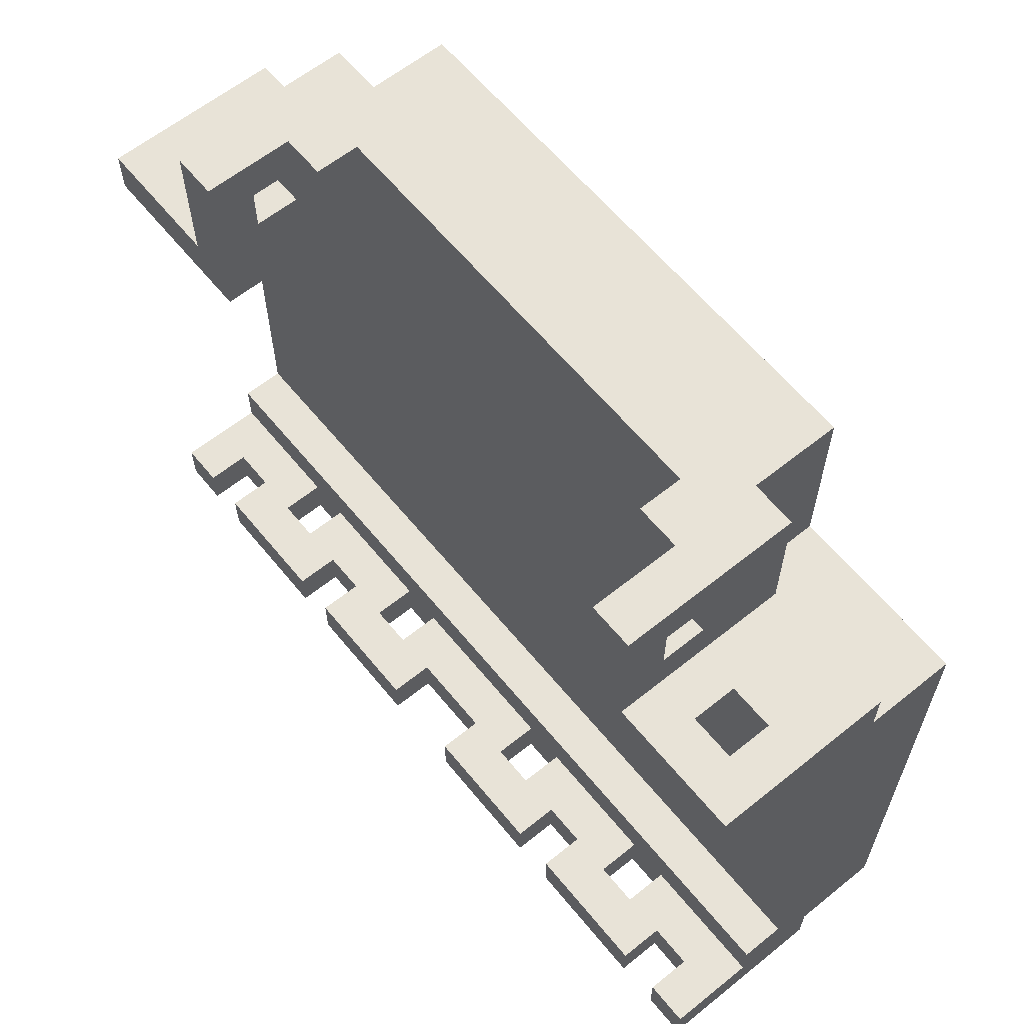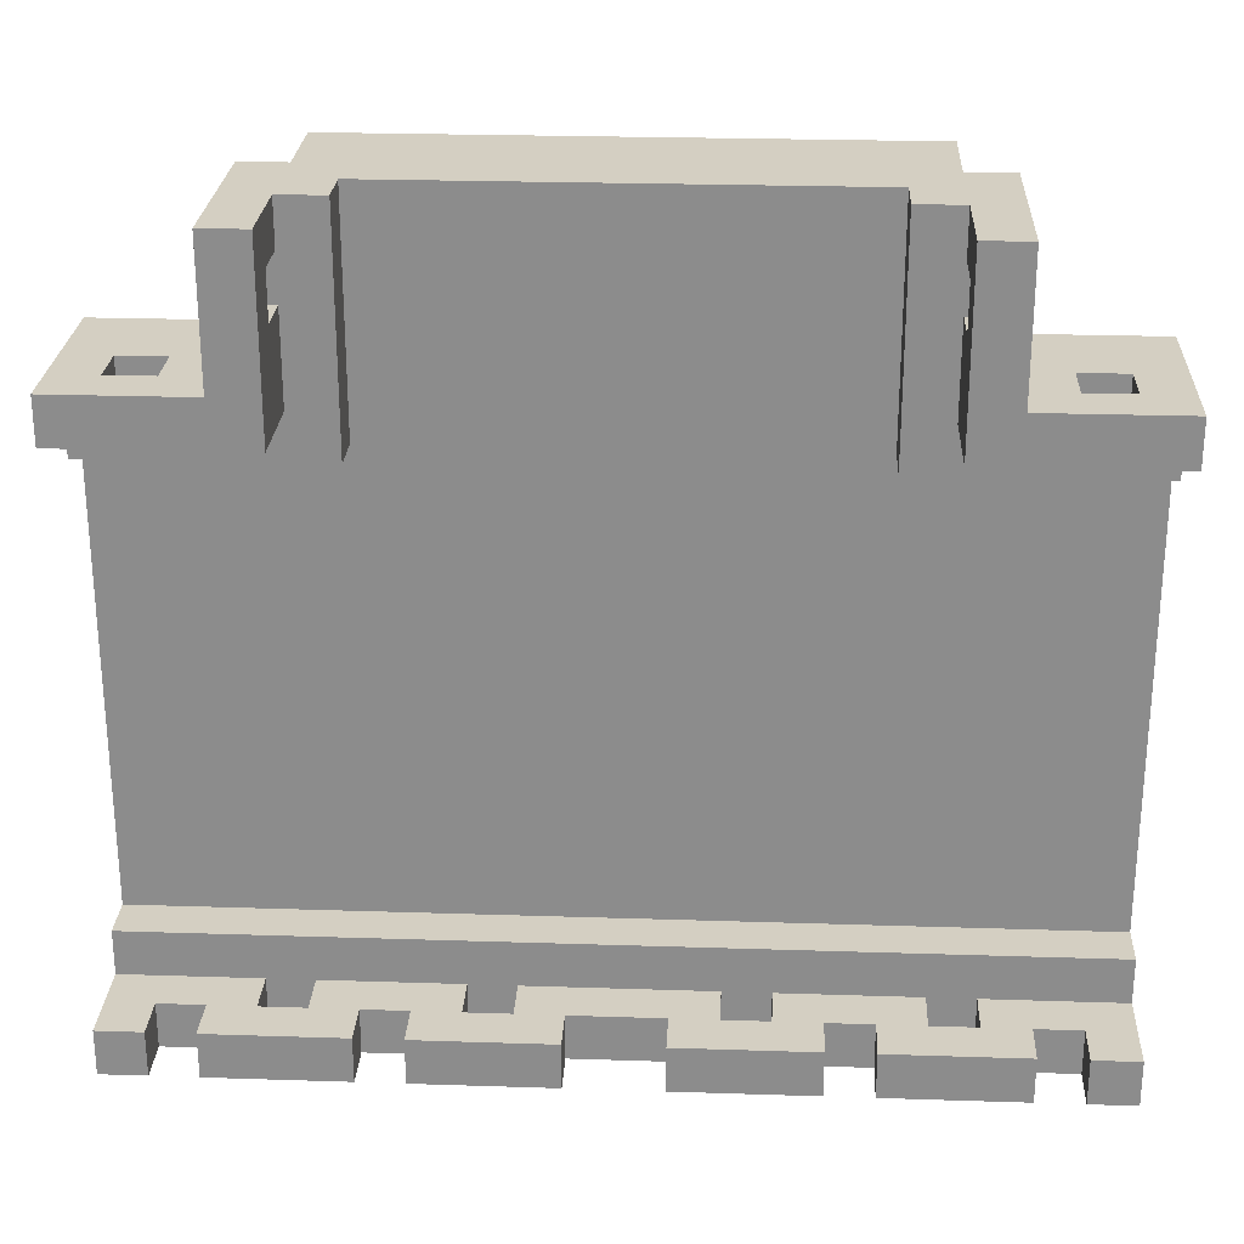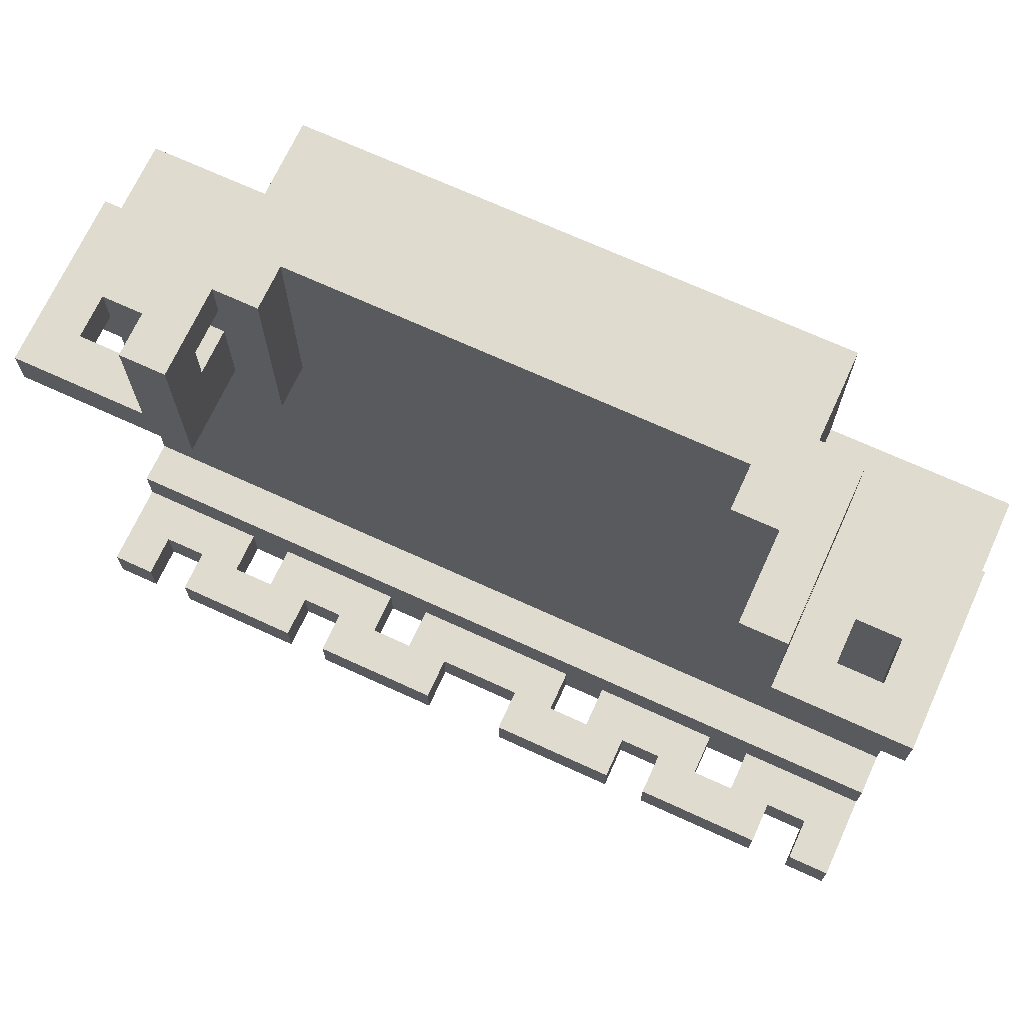
<metadata>
{"format":"obj","ext":"obj","renderer":"f3d","projection":"perspective","resolution":1024,"background":"white","views":[{"elev":61.7,"azim":-129.2,"up":"+Z"},{"elev":25.4,"azim":-177.0,"up":"+Z"},{"elev":70.3,"azim":-155.4,"up":"+Z"}]}
</metadata>
<code>
g wall_1110
v -10 0 6
v -10 0 -6
v -10 2 7
v -10 2 6
v -10 2 -6
v -10 2 -7
v -10 3 5
v -10 3 -5
v -10 4 6
v -10 4 5
v -10 4 -5
v -10 4 -6
v -10 6 7
v -10 6 6
v -10 6 -6
v -10 6 -7
v -8 3 -6
v -8 3 -7
v -8 4 7
v -8 4 6
v -8 4 -6
v -8 4 -7
v -8 5 7
v -8 5 6
v -8 5 -6
v -8 5 -7
v -8 6 -6
v -8 6 -7
v -7 2 10
v -7 2 7
v -7 4 9
v -7 4 8
v -7 5 9
v -7 5 8
v -7 6 10
v -7 6 7
v -6 0 10
v -6 0 6
v -6 2 10
v -6 2 6
v -6 4 -6
v -6 4 -7
v -6 5 -6
v -6 5 -7
v -4 3 -6
v -4 3 -7
v -4 4 -6
v -4 4 -7
v -4 5 -6
v -4 5 -7
v -4 6 -6
v -4 6 -7
v -2 4 -6
v -2 4 -7
v -2 5 -6
v -2 5 -7
v 1 3 -6
v 1 3 -7
v 1 4 -6
v 1 4 -7
v 1 5 -6
v 1 5 -7
v 1 6 -6
v 1 6 -7
v 3 4 -6
v 3 4 -7
v 3 5 -6
v 3 5 -7
v 5 3 10
v 5 3 5
v 5 3 -6
v 5 3 -7
v 5 4 10
v 5 4 5
v 5 4 -6
v 5 4 -7
v 5 5 -6
v 5 5 -7
v 5 6 -6
v 5 6 -7
v 6 4 10
v 6 4 9
v 6 4 8
v 6 4 6
v 6 5 9
v 6 5 8
v 6 6 10
v 6 6 6
v 7 4 -6
v 7 4 -7
v 7 5 -6
v 7 5 -7
v 9 3 -6
v 9 3 -7
v 9 4 7
v 9 4 6
v 9 4 -6
v 9 4 -7
v 9 5 7
v 9 5 6
v 9 5 -6
v 9 5 -7
v 9 6 -6
v 9 6 -7
v -9 3 -6
v -9 3 -7
v -9 4 7
v -9 4 6
v -9 4 -6
v -9 4 -7
v -9 5 7
v -9 5 6
v -9 5 -6
v -9 5 -7
v -9 6 -6
v -9 6 -7
v -7 4 -6
v -7 4 -7
v -7 5 -6
v -7 5 -7
v -6 4 10
v -6 4 9
v -6 4 8
v -6 4 6
v -6 5 9
v -6 5 8
v -6 6 10
v -6 6 6
v -5 3 10
v -5 3 5
v -5 3 -6
v -5 3 -7
v -5 4 10
v -5 4 5
v -5 4 -6
v -5 4 -7
v -5 5 -6
v -5 5 -7
v -5 6 -6
v -5 6 -7
v -3 4 -6
v -3 4 -7
v -3 5 -6
v -3 5 -7
v -1 3 -6
v -1 3 -7
v -1 4 -6
v -1 4 -7
v -1 5 -6
v -1 5 -7
v -1 6 -6
v -1 6 -7
v 2 4 -6
v 2 4 -7
v 2 5 -6
v 2 5 -7
v 4 3 -6
v 4 3 -7
v 4 4 -6
v 4 4 -7
v 4 5 -6
v 4 5 -7
v 4 6 -6
v 4 6 -7
v 6 0 10
v 6 0 6
v 6 2 10
v 6 2 6
v 6 4 -6
v 6 4 -7
v 6 5 -6
v 6 5 -7
v 7 2 10
v 7 2 7
v 7 4 9
v 7 4 8
v 7 5 9
v 7 5 8
v 7 6 10
v 7 6 7
v 8 3 -6
v 8 3 -7
v 8 4 7
v 8 4 6
v 8 4 -6
v 8 4 -7
v 8 5 7
v 8 5 6
v 8 5 -6
v 8 5 -7
v 8 6 -6
v 8 6 -7
v 10 0 6
v 10 0 -6
v 10 2 7
v 10 2 6
v 10 2 -6
v 10 2 -7
v 10 3 5
v 10 3 -5
v 10 4 6
v 10 4 5
v 10 4 -5
v 10 4 -6
v 10 6 7
v 10 6 6
v 10 6 -6
v 10 6 -7
v -7 2 10
v -7 6 10
v -6 0 10
v -6 2 10
v -6 4 10
v -6 6 10
v -5 3 10
v -5 4 10
v 5 3 10
v 5 4 10
v 6 0 10
v 6 2 10
v 6 4 10
v 6 6 10
v 7 2 10
v 7 6 10
v -7 4 8
v -7 5 8
v -6 4 8
v -6 5 8
v 6 4 8
v 6 5 8
v 7 4 8
v 7 5 8
v -10 2 7
v -10 6 7
v -9 4 7
v -9 5 7
v -8 4 7
v -8 5 7
v -7 2 7
v -7 6 7
v 7 2 7
v 7 6 7
v 8 4 7
v 8 5 7
v 9 4 7
v 9 5 7
v 10 2 7
v 10 6 7
v -10 0 6
v -10 2 6
v -6 0 6
v -6 2 6
v 6 0 6
v 6 2 6
v 10 0 6
v 10 2 6
v -10 3 -5
v -10 4 -5
v -5 3 -5
v -4 3 -5
v -3 3 -5
v -2 3 -5
v 2 3 -5
v 3 3 -5
v 4 3 -5
v 5 3 -5
v 10 3 -5
v 10 4 -5
v -10 4 -6
v -10 6 -6
v -9 5 -6
v -9 6 -6
v -8 5 -6
v -8 6 -6
v -7 4 -6
v -7 5 -6
v -6 4 -6
v -6 5 -6
v -5 5 -6
v -5 6 -6
v -4 5 -6
v -4 6 -6
v -3 4 -6
v -3 5 -6
v -2 4 -6
v -2 5 -6
v -1 5 -6
v -1 6 -6
v 1 5 -6
v 1 6 -6
v 2 4 -6
v 2 5 -6
v 3 4 -6
v 3 5 -6
v 4 5 -6
v 4 6 -6
v 5 5 -6
v 5 6 -6
v 6 4 -6
v 6 5 -6
v 7 4 -6
v 7 5 -6
v 8 5 -6
v 8 6 -6
v 9 5 -6
v 9 6 -6
v 10 4 -6
v 10 6 -6
v -7 4 9
v -7 5 9
v -6 4 9
v -6 5 9
v 6 4 9
v 6 5 9
v 7 4 9
v 7 5 9
v -10 4 6
v -10 6 6
v -9 4 6
v -9 5 6
v -8 4 6
v -8 5 6
v -6 4 6
v -6 6 6
v 6 4 6
v 6 6 6
v 8 4 6
v 8 5 6
v 9 4 6
v 9 5 6
v 10 4 6
v 10 6 6
v -10 3 5
v -10 4 5
v -5 3 5
v -5 4 5
v 5 3 5
v 5 4 5
v 10 3 5
v 10 4 5
v -10 0 -6
v -10 2 -6
v -9 3 -6
v -9 4 -6
v -8 3 -6
v -8 4 -6
v -6 0 -6
v -6 1 -6
v -5 0 -6
v -5 1 -6
v -5 3 -6
v -5 4 -6
v -4 3 -6
v -4 4 -6
v -1 3 -6
v -1 4 -6
v 1 3 -6
v 1 4 -6
v 4 3 -6
v 4 4 -6
v 5 0 -6
v 5 1 -6
v 5 3 -6
v 5 4 -6
v 6 0 -6
v 6 1 -6
v 8 3 -6
v 8 4 -6
v 9 3 -6
v 9 4 -6
v 10 0 -6
v 10 2 -6
v -10 2 -7
v -10 6 -7
v -9 3 -7
v -9 4 -7
v -9 5 -7
v -9 6 -7
v -8 3 -7
v -8 4 -7
v -8 5 -7
v -8 6 -7
v -7 4 -7
v -7 5 -7
v -6 4 -7
v -6 5 -7
v -5 3 -7
v -5 4 -7
v -5 5 -7
v -5 6 -7
v -4 3 -7
v -4 4 -7
v -4 5 -7
v -4 6 -7
v -3 4 -7
v -3 5 -7
v -2 4 -7
v -2 5 -7
v -1 3 -7
v -1 4 -7
v -1 5 -7
v -1 6 -7
v 1 3 -7
v 1 4 -7
v 1 5 -7
v 1 6 -7
v 2 4 -7
v 2 5 -7
v 3 4 -7
v 3 5 -7
v 4 3 -7
v 4 4 -7
v 4 5 -7
v 4 6 -7
v 5 3 -7
v 5 4 -7
v 5 5 -7
v 5 6 -7
v 6 4 -7
v 6 5 -7
v 7 4 -7
v 7 5 -7
v 8 3 -7
v 8 4 -7
v 8 5 -7
v 8 6 -7
v 9 3 -7
v 9 4 -7
v 9 5 -7
v 9 6 -7
v 10 2 -7
v 10 6 -7
v -6 0 10
v 6 0 10
v -10 0 6
v -6 0 6
v -5 0 6
v 5 0 6
v 6 0 6
v 10 0 6
v -6 0 5
v -5 0 5
v 5 0 5
v 6 0 5
v -6 0 -5
v -5 0 -5
v 5 0 -5
v 6 0 -5
v -10 0 -6
v -6 0 -6
v -5 0 -6
v 5 0 -6
v 6 0 -6
v 10 0 -6
v -7 2 10
v -6 2 10
v 6 2 10
v 7 2 10
v -10 2 7
v -7 2 7
v 7 2 7
v 10 2 7
v -10 2 6
v -6 2 6
v 6 2 6
v 10 2 6
v -10 2 -6
v 10 2 -6
v -10 2 -7
v 10 2 -7
v -9 4 -6
v -8 4 -6
v -5 4 -6
v -4 4 -6
v -1 4 -6
v 1 4 -6
v 4 4 -6
v 5 4 -6
v 8 4 -6
v 9 4 -6
v -9 4 -7
v -8 4 -7
v -5 4 -7
v -4 4 -7
v -1 4 -7
v 1 4 -7
v 4 4 -7
v 5 4 -7
v 8 4 -7
v 9 4 -7
v -7 5 9
v -6 5 9
v 6 5 9
v 7 5 9
v -7 5 8
v -6 5 8
v 6 5 8
v 7 5 8
v -9 5 7
v -8 5 7
v 8 5 7
v 9 5 7
v -9 5 6
v -8 5 6
v 8 5 6
v 9 5 6
v -7 5 -6
v -6 5 -6
v -3 5 -6
v -2 5 -6
v 2 5 -6
v 3 5 -6
v 6 5 -6
v 7 5 -6
v -7 5 -7
v -6 5 -7
v -3 5 -7
v -2 5 -7
v 2 5 -7
v 3 5 -7
v 6 5 -7
v 7 5 -7
v -5 3 10
v 5 3 10
v -2 3 7
v -1 3 7
v 1 3 7
v 2 3 7
v -2 3 6
v -1 3 6
v 1 3 6
v 2 3 6
v -10 3 5
v -5 3 5
v 5 3 5
v 10 3 5
v -7 3 4
v -6 3 4
v -4 3 4
v -3 3 4
v 3 3 4
v 4 3 4
v 6 3 4
v 7 3 4
v -7 3 3
v -6 3 3
v -4 3 3
v -3 3 3
v 3 3 3
v 4 3 3
v 6 3 3
v 7 3 3
v -2 3 -0
v -1 3 -0
v 1 3 -0
v 2 3 -0
v -4 3 -1
v -3 3 -1
v -2 3 -1
v -1 3 -1
v 1 3 -1
v 2 3 -1
v 3 3 -1
v 4 3 -1
v -4 3 -2
v -3 3 -2
v 3 3 -2
v 4 3 -2
v -5 3 -4
v -4 3 -4
v -3 3 -4
v -2 3 -4
v 2 3 -4
v 3 3 -4
v 4 3 -4
v 5 3 -4
v -10 3 -5
v -5 3 -5
v -4 3 -5
v -3 3 -5
v -2 3 -5
v 2 3 -5
v 3 3 -5
v 4 3 -5
v 5 3 -5
v 10 3 -5
v -9 3 -6
v -8 3 -6
v -5 3 -6
v -4 3 -6
v -1 3 -6
v 1 3 -6
v 4 3 -6
v 5 3 -6
v 8 3 -6
v 9 3 -6
v -9 3 -7
v -8 3 -7
v -5 3 -7
v -4 3 -7
v -1 3 -7
v 1 3 -7
v 4 3 -7
v 5 3 -7
v 8 3 -7
v 9 3 -7
v -6 4 10
v -5 4 10
v 5 4 10
v 6 4 10
v -7 4 9
v -6 4 9
v 6 4 9
v 7 4 9
v -7 4 8
v -6 4 8
v 6 4 8
v 7 4 8
v -9 4 7
v -8 4 7
v 8 4 7
v 9 4 7
v -10 4 6
v -9 4 6
v -8 4 6
v -6 4 6
v 6 4 6
v 8 4 6
v 9 4 6
v 10 4 6
v -10 4 5
v -5 4 5
v 5 4 5
v 10 4 5
v -10 4 -5
v 10 4 -5
v -10 4 -6
v -7 4 -6
v -6 4 -6
v -3 4 -6
v -2 4 -6
v 2 4 -6
v 3 4 -6
v 6 4 -6
v 7 4 -6
v 10 4 -6
v -7 4 -7
v -6 4 -7
v -3 4 -7
v -2 4 -7
v 2 4 -7
v 3 4 -7
v 6 4 -7
v 7 4 -7
v -9 5 -6
v -8 5 -6
v -5 5 -6
v -4 5 -6
v -1 5 -6
v 1 5 -6
v 4 5 -6
v 5 5 -6
v 8 5 -6
v 9 5 -6
v -9 5 -7
v -8 5 -7
v -5 5 -7
v -4 5 -7
v -1 5 -7
v 1 5 -7
v 4 5 -7
v 5 5 -7
v 8 5 -7
v 9 5 -7
v -7 6 10
v -6 6 10
v 6 6 10
v 7 6 10
v -10 6 7
v -7 6 7
v 7 6 7
v 10 6 7
v -10 6 6
v -6 6 6
v 6 6 6
v 10 6 6
v -10 6 -6
v -9 6 -6
v -8 6 -6
v -5 6 -6
v -4 6 -6
v -1 6 -6
v 1 6 -6
v 4 6 -6
v 5 6 -6
v 8 6 -6
v 9 6 -6
v 10 6 -6
v -10 6 -7
v -9 6 -7
v -8 6 -7
v -5 6 -7
v -4 6 -7
v -1 6 -7
v 1 6 -7
v 4 6 -7
v 5 6 -7
v 8 6 -7
v 9 6 -7
v 10 6 -7
f 4 2 1
f 5 2 4
f 7 4 3
f 7 6 5
f 7 5 4
f 8 6 7
f 9 7 3
f 10 7 9
f 11 6 8
f 12 6 11
f 13 9 3
f 14 9 13
f 15 6 12
f 16 6 15
f 21 18 17
f 22 18 21
f 23 20 19
f 24 20 23
f 27 26 25
f 28 26 27
f 31 30 29
f 32 30 31
f 33 31 29
f 34 30 32
f 35 33 29
f 35 34 33
f 36 30 34
f 36 34 35
f 39 38 37
f 40 38 39
f 43 42 41
f 44 42 43
f 47 46 45
f 48 46 47
f 51 50 49
f 52 50 51
f 55 54 53
f 56 54 55
f 59 58 57
f 60 58 59
f 63 62 61
f 64 62 63
f 67 66 65
f 68 66 67
f 73 70 69
f 74 70 73
f 75 72 71
f 76 72 75
f 79 78 77
f 80 78 79
f 85 82 81
f 86 84 83
f 87 85 81
f 87 86 85
f 88 84 86
f 88 86 87
f 91 90 89
f 92 90 91
f 97 94 93
f 98 94 97
f 99 96 95
f 100 96 99
f 103 102 101
f 104 102 103
f 105 106 109
f 109 106 110
f 107 108 111
f 111 108 112
f 113 114 115
f 115 114 116
f 117 118 119
f 119 118 120
f 121 122 125
f 123 124 126
f 121 125 127
f 125 126 127
f 126 124 128
f 127 126 128
f 129 130 133
f 133 130 134
f 131 132 135
f 135 132 136
f 137 138 139
f 139 138 140
f 141 142 143
f 143 142 144
f 145 146 147
f 147 146 148
f 149 150 151
f 151 150 152
f 153 154 155
f 155 154 156
f 157 158 159
f 159 158 160
f 161 162 163
f 163 162 164
f 165 166 167
f 167 166 168
f 169 170 171
f 171 170 172
f 173 174 175
f 175 174 176
f 173 175 177
f 176 174 178
f 173 177 179
f 177 178 179
f 178 174 180
f 179 178 180
f 181 182 185
f 185 182 186
f 183 184 187
f 187 184 188
f 189 190 191
f 191 190 192
f 193 194 196
f 196 194 197
f 195 196 199
f 197 198 199
f 196 197 199
f 199 198 200
f 195 199 201
f 201 199 202
f 200 198 203
f 203 198 204
f 195 201 205
f 205 201 206
f 204 198 207
f 207 198 208
f 212 210 209
f 213 210 212
f 214 210 213
f 215 212 211
f 215 213 212
f 216 213 215
f 217 215 211
f 219 217 211
f 219 218 217
f 220 218 219
f 221 218 220
f 223 221 220
f 223 222 221
f 224 222 223
f 227 226 225
f 228 226 227
f 231 230 229
f 232 230 231
f 235 234 233
f 236 234 235
f 237 235 233
f 238 234 236
f 239 237 233
f 239 238 237
f 240 234 238
f 240 238 239
f 243 242 241
f 244 242 243
f 245 243 241
f 246 242 244
f 247 245 241
f 247 246 245
f 248 242 246
f 248 246 247
f 251 250 249
f 252 250 251
f 255 254 253
f 256 254 255
f 259 258 257
f 260 258 259
f 261 258 260
f 262 258 261
f 263 258 262
f 264 258 263
f 265 258 264
f 266 258 265
f 267 258 266
f 268 258 267
f 271 270 269
f 272 270 271
f 273 271 269
f 275 273 269
f 275 274 273
f 276 274 275
f 278 274 276
f 279 274 278
f 279 278 277
f 280 274 279
f 281 279 277
f 283 281 277
f 283 282 281
f 284 282 283
f 286 282 284
f 287 282 286
f 287 286 285
f 288 282 287
f 289 287 285
f 291 289 285
f 291 290 289
f 292 290 291
f 294 290 292
f 295 290 294
f 295 294 293
f 296 290 295
f 297 295 293
f 299 297 293
f 299 298 297
f 300 298 299
f 302 298 300
f 303 298 302
f 303 302 301
f 304 298 303
f 305 303 301
f 307 305 301
f 307 306 305
f 308 306 307
f 309 310 311
f 311 310 312
f 313 314 315
f 315 314 316
f 317 318 319
f 319 318 320
f 320 318 322
f 321 322 323
f 322 318 324
f 323 322 324
f 325 326 327
f 327 326 328
f 328 326 330
f 329 330 331
f 330 326 332
f 331 330 332
f 333 334 335
f 335 334 336
f 337 338 339
f 339 338 340
f 343 344 345
f 345 344 346
f 341 342 347
f 347 342 348
f 347 348 349
f 348 342 350
f 349 348 350
f 351 352 353
f 353 352 354
f 355 356 357
f 357 356 358
f 349 350 361
f 350 342 362
f 361 350 362
f 359 360 363
f 363 360 364
f 361 362 365
f 362 342 366
f 365 362 366
f 367 368 369
f 369 368 370
f 365 366 371
f 366 342 372
f 371 366 372
f 373 374 375
f 375 374 376
f 376 374 377
f 377 374 378
f 373 375 379
f 376 377 380
f 380 377 381
f 379 380 383
f 381 382 383
f 380 381 383
f 383 382 384
f 379 383 385
f 384 382 386
f 373 379 387
f 385 386 387
f 379 385 387
f 387 386 388
f 386 382 389
f 388 386 389
f 389 382 390
f 373 387 391
f 388 389 392
f 392 389 393
f 391 392 395
f 393 394 395
f 392 393 395
f 395 394 396
f 391 395 397
f 396 394 398
f 373 391 399
f 397 398 399
f 391 397 399
f 399 398 400
f 398 394 401
f 400 398 401
f 401 394 402
f 373 399 403
f 400 401 404
f 404 401 405
f 403 404 407
f 405 406 407
f 404 405 407
f 407 406 408
f 403 407 409
f 408 406 410
f 373 403 411
f 409 410 411
f 403 409 411
f 411 410 412
f 410 406 413
f 412 410 413
f 413 406 414
f 373 411 415
f 412 413 416
f 416 413 417
f 415 416 419
f 417 418 419
f 416 417 419
f 419 418 420
f 415 419 421
f 420 418 422
f 373 415 423
f 421 422 423
f 415 421 423
f 423 422 424
f 422 418 425
f 424 422 425
f 425 418 426
f 373 423 427
f 424 425 428
f 428 425 429
f 373 427 431
f 429 430 431
f 428 429 431
f 427 428 431
f 431 430 432
f 436 434 433
f 437 434 436
f 438 434 437
f 439 434 438
f 441 436 435
f 441 437 436
f 442 438 437
f 442 437 441
f 443 439 438
f 443 438 442
f 444 440 439
f 444 439 443
f 445 443 442
f 445 442 441
f 445 444 443
f 445 441 435
f 446 444 445
f 447 444 446
f 448 440 444
f 448 444 447
f 449 445 435
f 450 446 445
f 450 445 449
f 451 447 446
f 451 446 450
f 452 448 447
f 452 447 451
f 453 440 448
f 453 448 452
f 454 440 453
f 460 456 455
f 461 458 457
f 463 460 459
f 464 456 460
f 464 460 463
f 465 462 461
f 465 461 457
f 466 462 465
f 469 468 467
f 470 468 469
f 481 472 471
f 482 472 481
f 483 474 473
f 484 474 483
f 485 476 475
f 486 476 485
f 487 478 477
f 488 478 487
f 489 480 479
f 490 480 489
f 495 492 491
f 496 492 495
f 497 494 493
f 498 494 497
f 503 500 499
f 504 500 503
f 505 502 501
f 506 502 505
f 515 508 507
f 516 508 515
f 517 510 509
f 518 510 517
f 519 512 511
f 520 512 519
f 521 514 513
f 522 514 521
f 523 524 525
f 525 524 526
f 526 524 527
f 527 524 528
f 523 525 529
f 525 526 529
f 526 527 530
f 529 526 530
f 527 528 531
f 530 527 531
f 528 524 532
f 531 528 532
f 530 531 534
f 529 530 534
f 531 532 534
f 523 529 534
f 532 524 535
f 534 532 535
f 533 534 537
f 535 536 537
f 534 535 537
f 537 536 538
f 538 536 539
f 539 536 540
f 540 536 541
f 541 536 542
f 542 536 543
f 543 536 544
f 533 537 545
f 537 538 545
f 538 539 546
f 545 538 546
f 539 540 547
f 546 539 547
f 540 541 548
f 547 540 548
f 541 542 549
f 548 541 549
f 542 543 550
f 549 542 550
f 543 544 551
f 550 543 551
f 544 536 552
f 551 544 552
f 550 551 553
f 549 550 553
f 551 552 553
f 548 549 553
f 547 548 553
f 546 547 553
f 545 546 553
f 553 552 554
f 554 552 555
f 555 552 556
f 545 553 557
f 557 553 558
f 553 554 559
f 558 553 559
f 554 555 560
f 559 554 560
f 555 556 561
f 560 555 561
f 556 552 562
f 561 556 562
f 562 552 563
f 563 552 564
f 557 558 565
f 545 557 565
f 560 561 566
f 565 558 566
f 558 559 566
f 562 563 566
f 561 562 566
f 559 560 566
f 563 564 567
f 566 563 567
f 564 552 568
f 567 564 568
f 545 565 569
f 566 567 569
f 567 568 569
f 565 566 569
f 569 568 570
f 570 568 571
f 571 568 572
f 572 568 573
f 573 568 574
f 568 552 575
f 574 568 575
f 575 552 576
f 533 545 577
f 545 569 577
f 569 570 578
f 577 569 578
f 570 571 579
f 578 570 579
f 571 572 580
f 579 571 580
f 572 573 581
f 580 572 581
f 573 574 582
f 581 573 582
f 574 575 583
f 582 574 583
f 575 576 584
f 583 575 584
f 576 552 585
f 584 576 585
f 552 536 586
f 585 552 586
f 587 588 597
f 597 588 598
f 589 590 599
f 599 590 600
f 591 592 601
f 601 592 602
f 593 594 603
f 603 594 604
f 595 596 605
f 605 596 606
f 607 608 612
f 609 610 613
f 611 612 615
f 612 608 616
f 615 612 616
f 613 614 617
f 609 613 617
f 617 614 618
f 619 620 624
f 624 620 625
f 616 608 626
f 609 617 627
f 621 622 628
f 628 622 629
f 624 625 631
f 625 626 631
f 623 624 631
f 626 608 632
f 631 626 632
f 629 630 633
f 609 627 633
f 628 629 633
f 627 628 633
f 633 630 634
f 635 636 637
f 637 636 638
f 638 636 639
f 639 636 640
f 640 636 641
f 641 636 642
f 642 636 643
f 643 636 644
f 644 636 645
f 645 636 646
f 638 639 647
f 647 639 648
f 640 641 649
f 649 641 650
f 642 643 651
f 651 643 652
f 644 645 653
f 653 645 654
f 655 656 665
f 665 656 666
f 657 658 667
f 667 658 668
f 659 660 669
f 669 660 670
f 661 662 671
f 671 662 672
f 663 664 673
f 673 664 674
f 675 676 680
f 677 678 681
f 679 680 683
f 680 676 684
f 683 680 684
f 681 682 685
f 677 681 685
f 685 682 686
f 687 688 699
f 699 688 700
f 689 690 701
f 701 690 702
f 691 692 703
f 703 692 704
f 693 694 705
f 705 694 706
f 695 696 707
f 707 696 708
f 697 698 709
f 709 698 710

</code>
